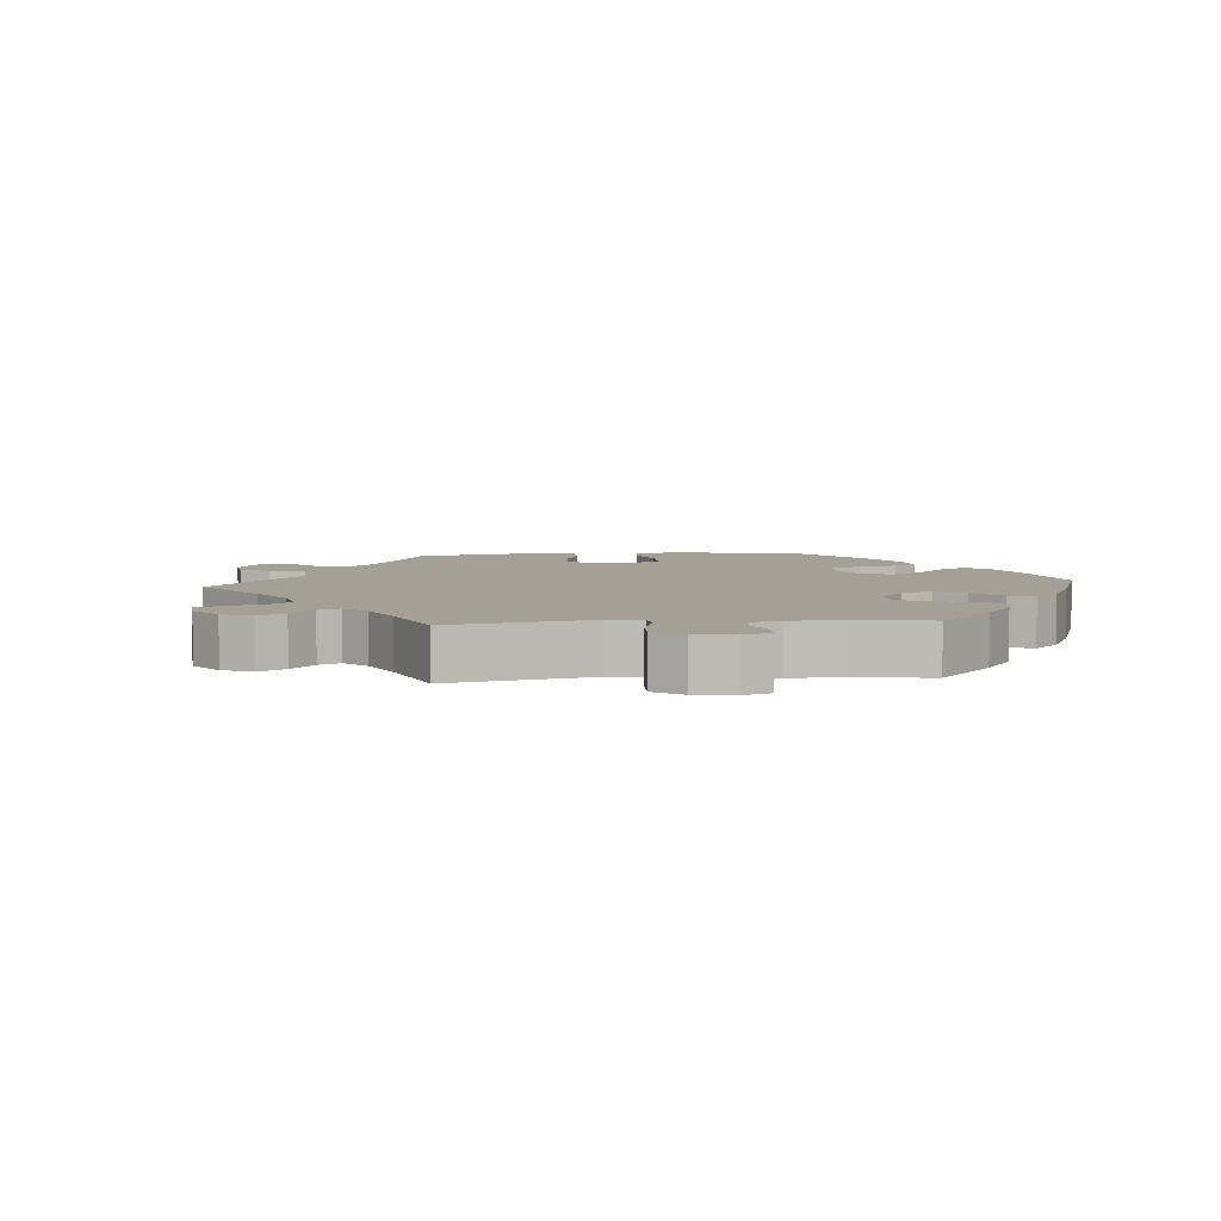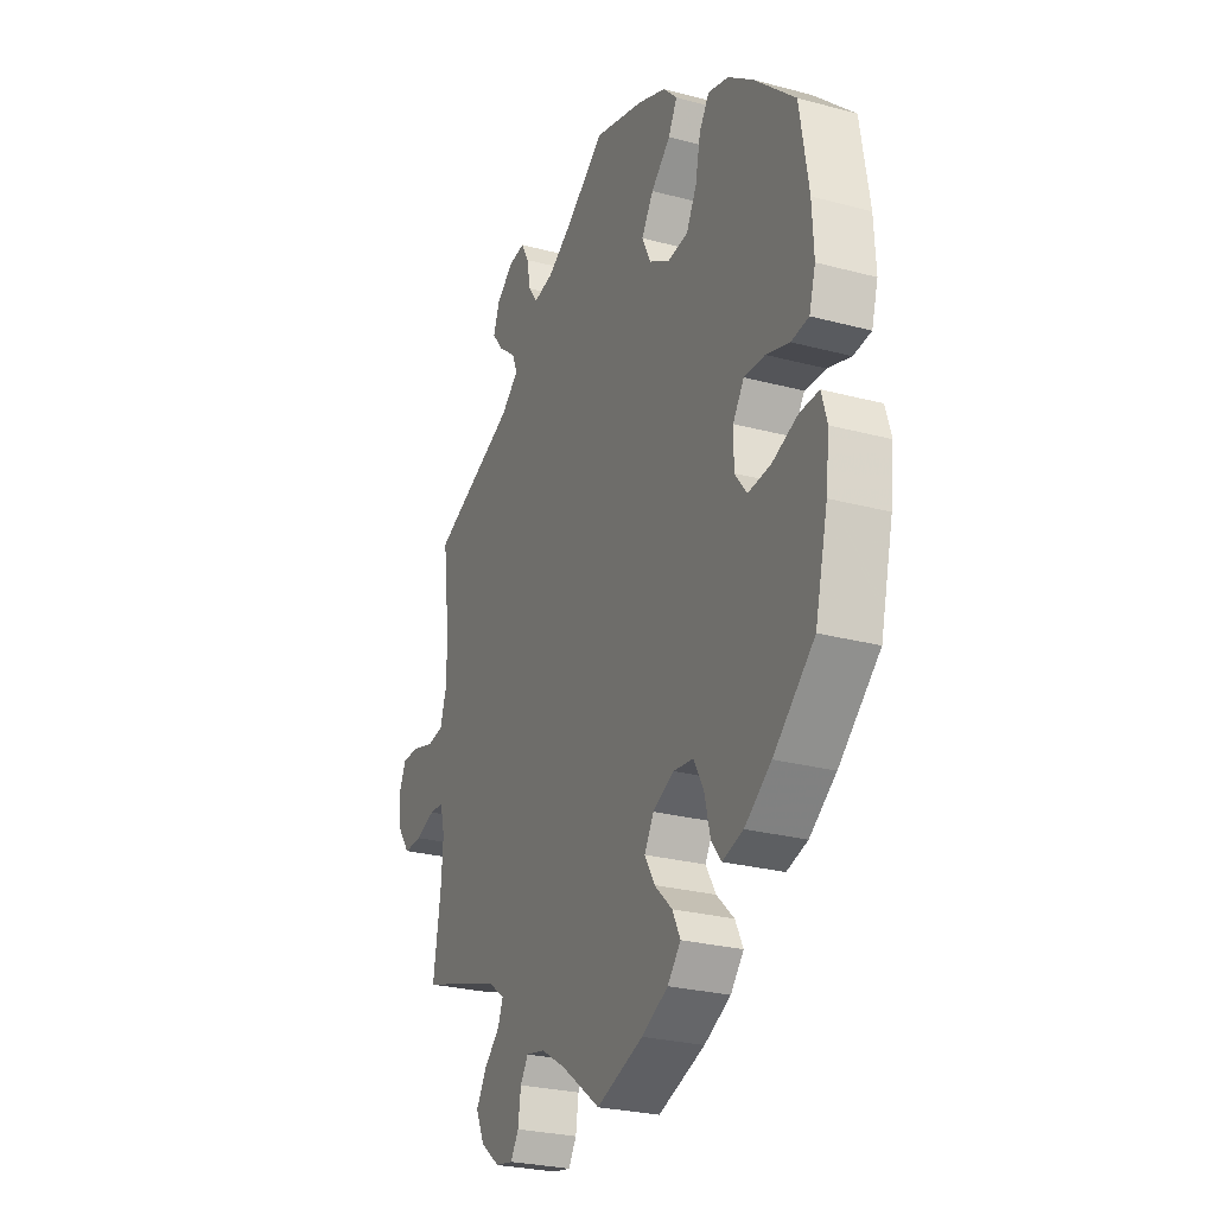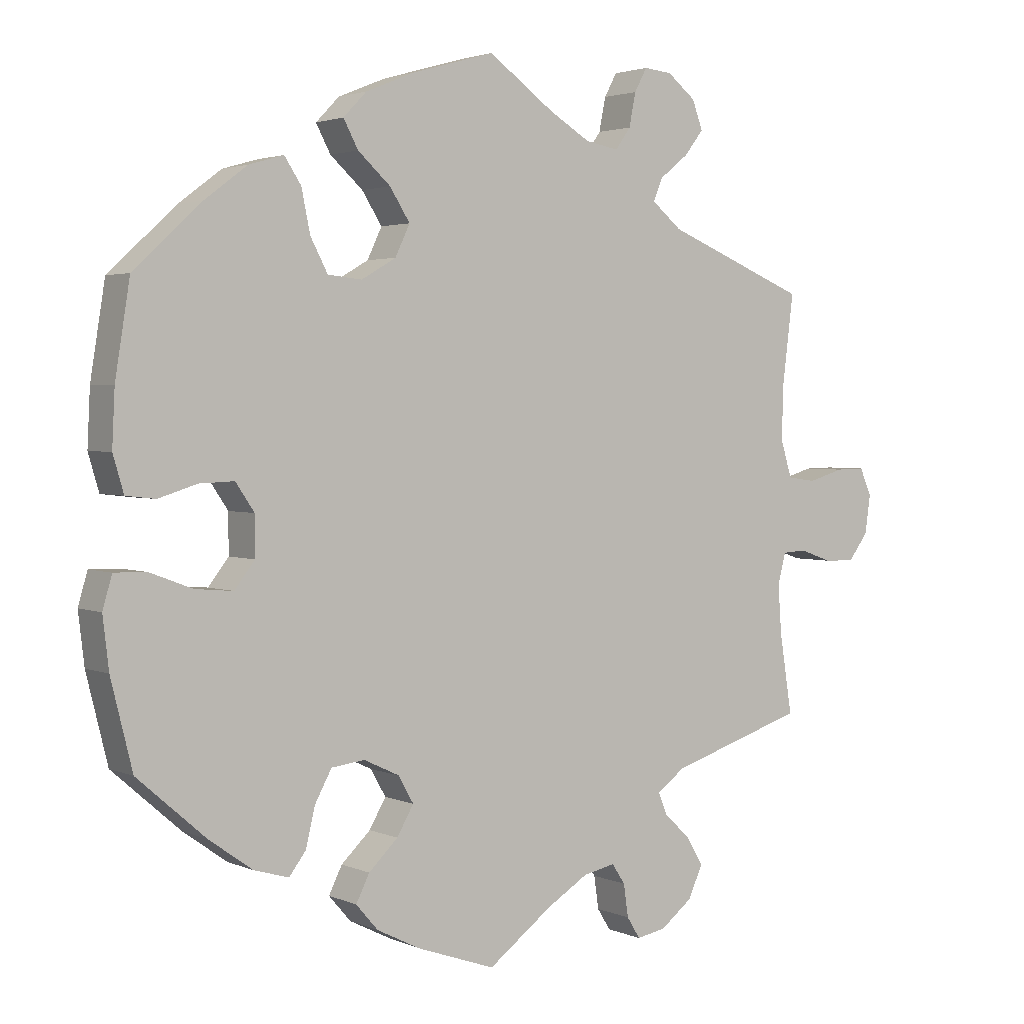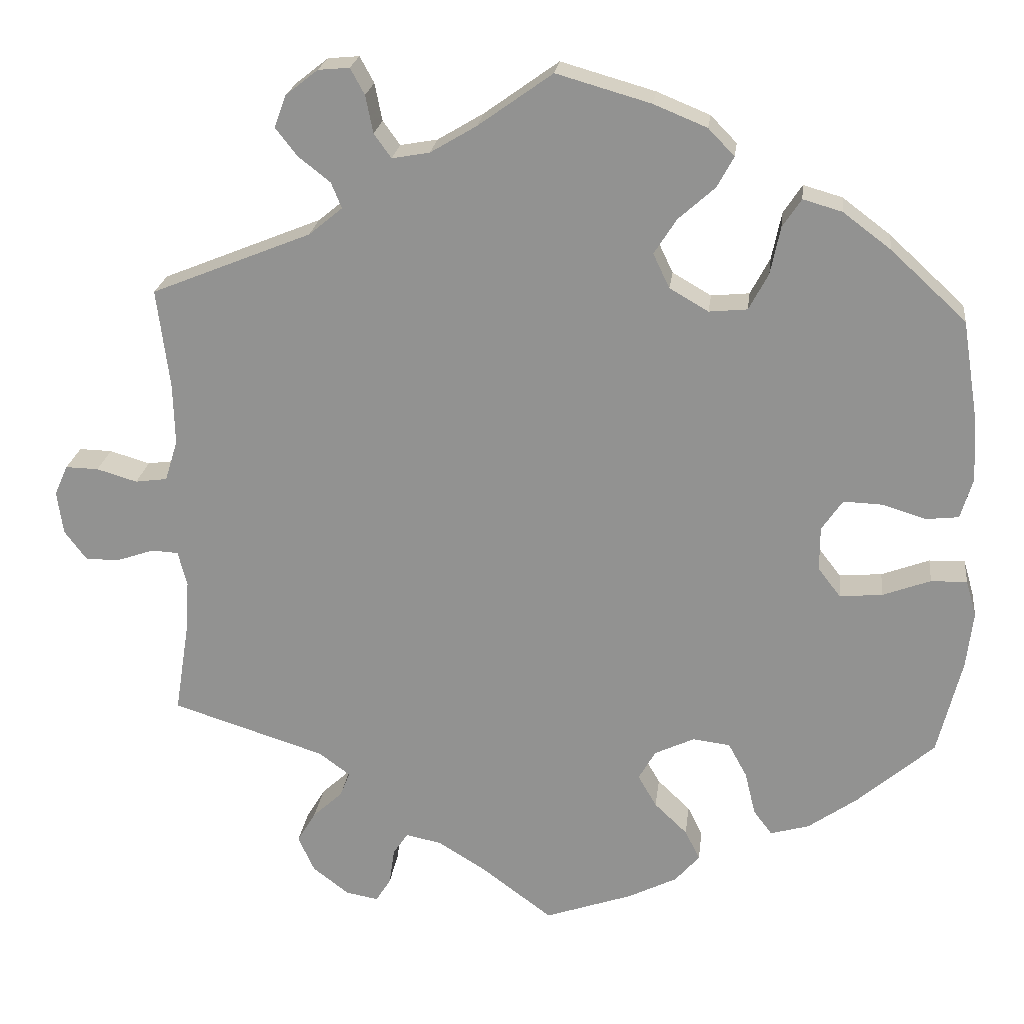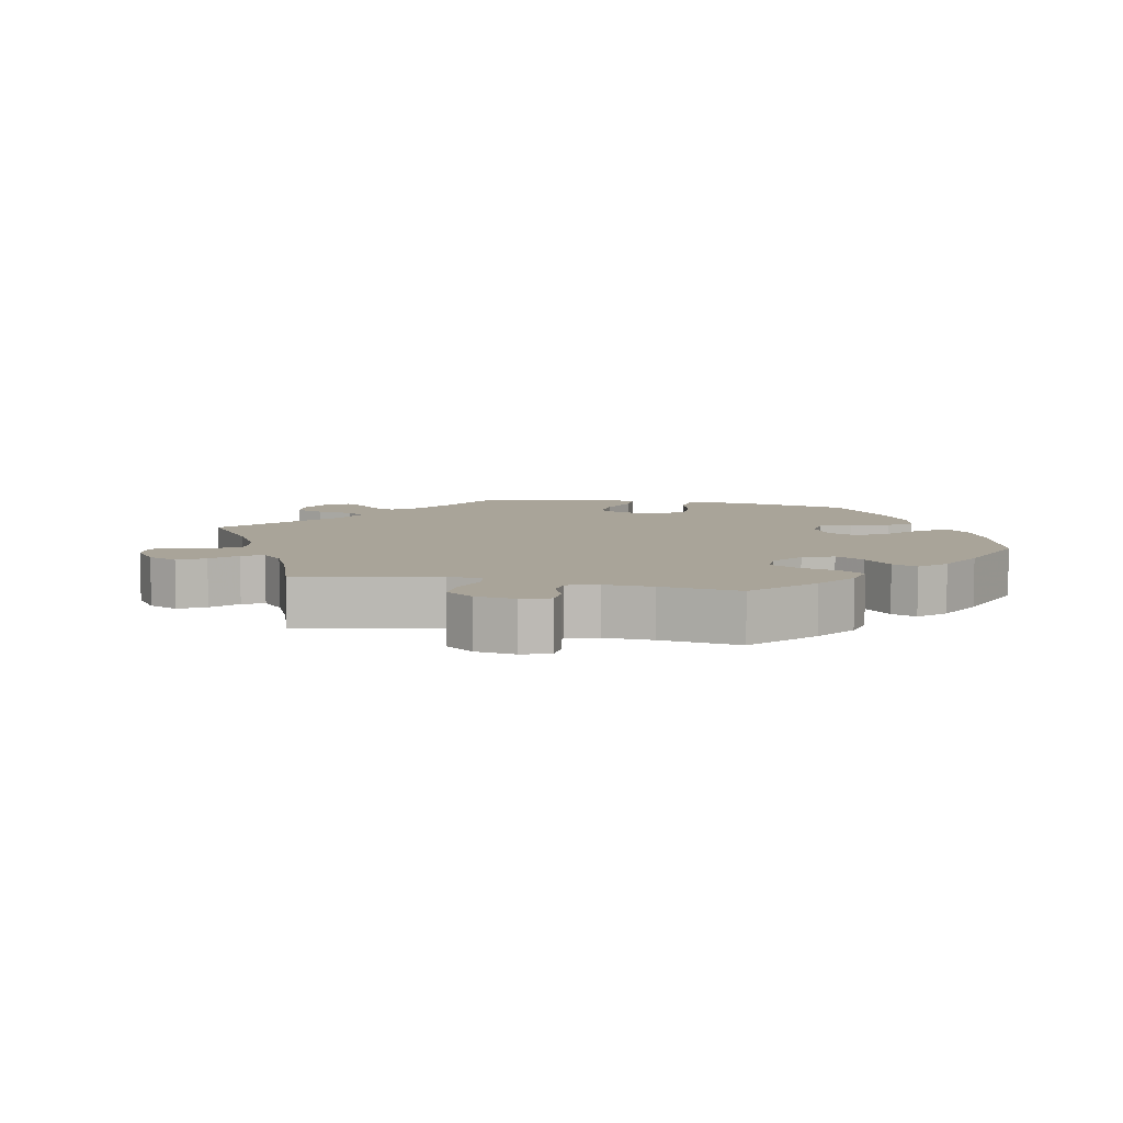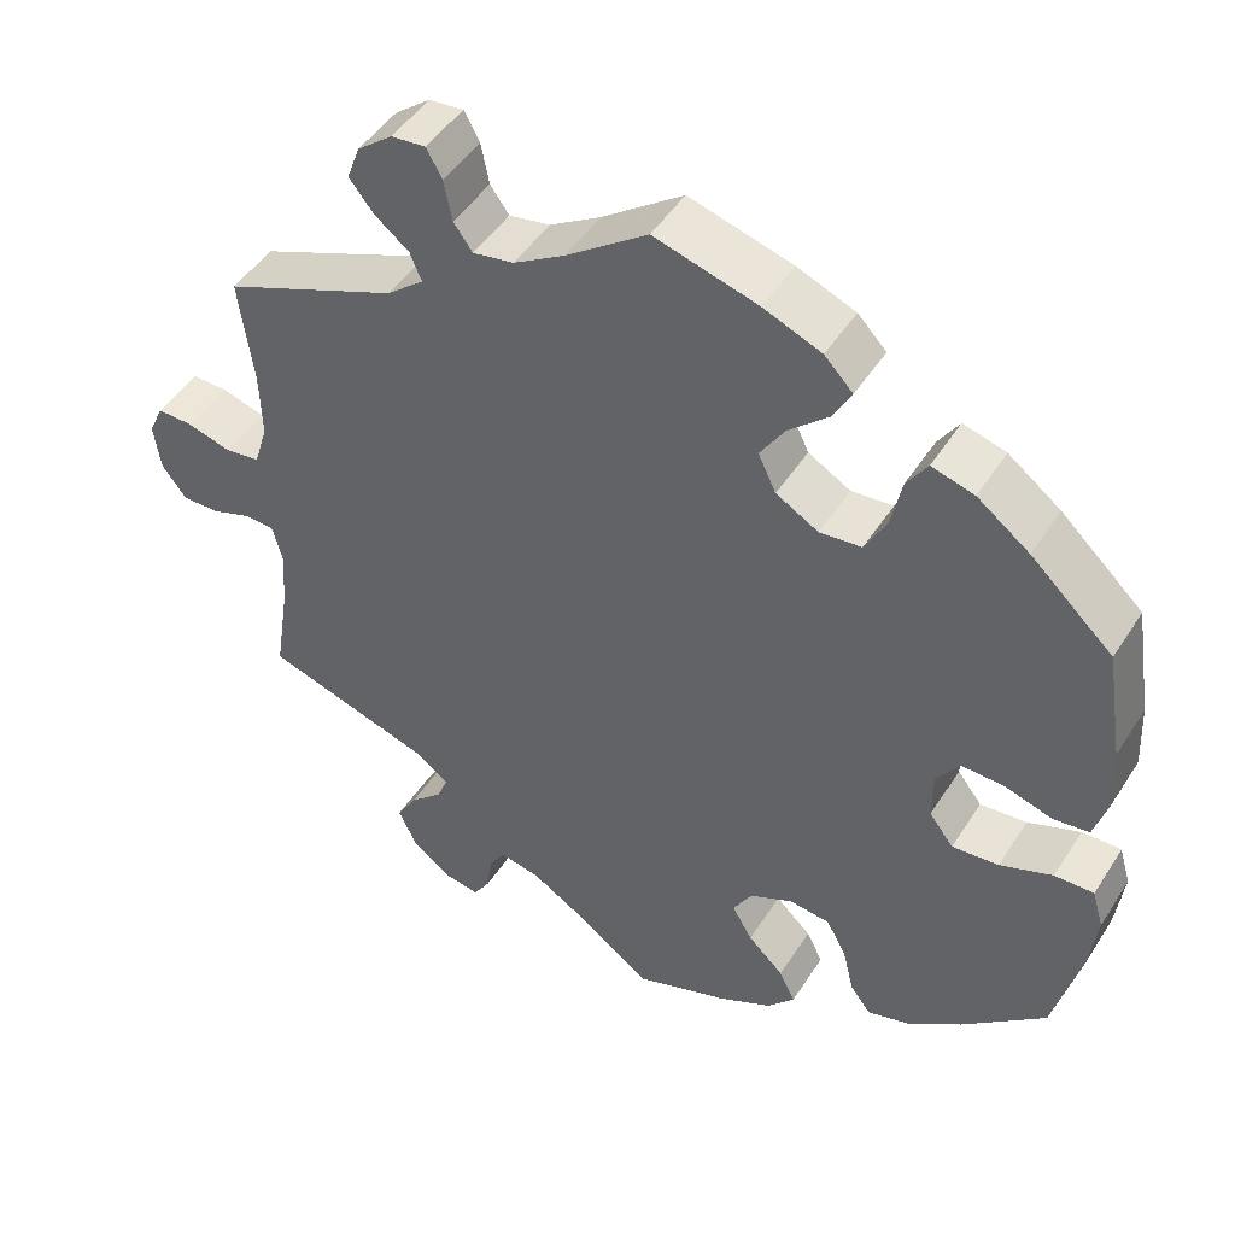
<metadata>
{"format":"obj","ext":"obj","renderer":"f3d","projection":"perspective","resolution":1024,"background":"white","views":[{"elev":5.7,"azim":145.0,"up":"+Y"},{"elev":-26.7,"azim":-112.7,"up":"+Z"},{"elev":2.6,"azim":-34.9,"up":"+Z"},{"elev":22.5,"azim":-173.1,"up":"+Z"},{"elev":7.2,"azim":163.1,"up":"+Y"},{"elev":47.5,"azim":-148.9,"up":"+Z"}]}
</metadata>
<code>
v 0.364 0.07 0.539
v -0.161 0.07 0.434
v -0.559 0.07 0.173
v -0.372 0.07 0.451
v -0.203 0.07 -0.318
v -0.197 0.07 0.555
v 0.348 0.07 0.582
v 0.518 0.07 -0.19
v 0.343 0.07 -0.476
v 0.097 0.07 -0.548
v -0.395 0.07 -0.087
v -0.278 0.07 -0.37
v 0.537 0.07 -0.31
v -0.131 0.07 0.387
v 0.676 0.07 0.051
v 0.535 0.07 0.04
v 0.227 0.07 -0.53
v 0.537 0.07 0.31
v -0.365 0.07 -0.048
v 0.525 0.07 -0.071
v 0.303 0.07 -0.439
v 0 0.07 0.62
v 0.234 0.07 0.535
v -0.317 0.07 -0.461
v -0.369 0.07 -0.446
v 0.161 0.07 0.512
v 0.263 0.07 0.62
v -0.564 0.07 -0.057
v -0 0.07 -0.62
v -0.232 0.07 0.519
v -0.365 0.07 0.011
v -0.32 0.07 0.466
v -0.537 0.07 -0.31
v -0.152 0.07 -0.426
v -0.516 0.07 -0.058
v -0.153 0.07 0.341
v -0.503 0.07 0.032
v -0.569 0.07 -0.181
v 0.207 0.07 -0.5
v 0.292 0.07 0.468
v -0.295 0.07 0.428
v 0.686 0.07 -0.047
v 0.244 0.07 0.585
v -0.256 0.07 0.316
v -0.445 0.07 0.05
v 0.323 0.07 0.397
v 0.694 0.07 0.011
v -0.117 0.07 -0.579
v 0.29 0.07 -0.406
v -0.436 0.07 0.403
v 0.278 0.07 0.434
v -0.15 0.07 -0.343
v -0.253 0.07 -0.324
v 0.61 0.07 -0.086
v -0.126 0.07 0.584
v 0.368 0.07 -0.518
v 0.578 0.07 0.034
v -0.21 0.07 0.478
v -0.563 0.07 0.091
v 0.099 0.07 0.549
v 0.211 0.07 0.503
v -0.435 0.07 -0.399
v -0.216 0.07 -0.508
v -0.282 0.07 0.365
v 0.518 0.07 0.095
v 0.656 0.07 -0.087
v -0.127 0.07 -0.383
v -0.547 0.07 0.037
v 0.159 0.07 -0.51
v 0.335 0.07 0.502
v -0.452 0.07 -0.082
v -0.393 0.07 0.052
v -0.196 0.07 -0.468
v 0.305 0.07 0.616
v 0.234 0.07 -0.579
v 0.513 0.07 -0.118
v 0.254 0.07 -0.611
v -0.292 0.07 -0.428
v -0.183 0.07 -0.546
v 0.52 0.07 0.176
v 0.298 0.07 -0.603
v 0.346 0.07 -0.566
v -0.578 0.07 -0.105
v 0.332 0.07 -0.375
v 0.561 0.07 -0.069
v -0.205 0.07 0.311
v -0.537 0.07 0.31
v 0.632 0.07 0.05
v 0.364 -0 0.539
v -0.161 -0 0.434
v -0.559 -0 0.173
v -0.372 -0 0.451
v -0.203 -0 -0.318
v -0.197 -0 0.555
v 0.348 -0 0.582
v 0.518 -0 -0.19
v 0.343 -0 -0.476
v 0.097 -0 -0.548
v -0.395 -0 -0.087
v -0.278 -0 -0.37
v 0.537 -0 -0.31
v -0.131 -0 0.387
v 0.676 -0 0.051
v 0.535 -0 0.04
v 0.227 -0 -0.53
v 0.537 -0 0.31
v -0.365 -0 -0.048
v 0.525 -0 -0.071
v 0.303 -0 -0.439
v 0 -0 0.62
v 0.234 -0 0.535
v -0.317 -0 -0.461
v -0.369 -0 -0.446
v 0.161 -0 0.512
v 0.263 -0 0.62
v -0.564 -0 -0.057
v -0 -0 -0.62
v -0.232 -0 0.519
v -0.365 -0 0.011
v -0.32 -0 0.466
v -0.537 -0 -0.31
v -0.152 -0 -0.426
v -0.516 -0 -0.058
v -0.153 -0 0.341
v -0.503 -0 0.032
v -0.569 -0 -0.181
v 0.207 -0 -0.5
v 0.292 -0 0.468
v -0.295 -0 0.428
v 0.686 -0 -0.047
v 0.244 -0 0.585
v -0.256 -0 0.316
v -0.445 -0 0.05
v 0.323 -0 0.397
v 0.694 -0 0.011
v -0.117 -0 -0.579
v 0.29 -0 -0.406
v -0.436 -0 0.403
v 0.278 -0 0.434
v -0.15 -0 -0.343
v -0.253 -0 -0.324
v 0.61 -0 -0.086
v -0.126 -0 0.584
v 0.368 -0 -0.518
v 0.578 -0 0.034
v -0.21 -0 0.478
v -0.563 -0 0.091
v 0.099 -0 0.549
v 0.211 -0 0.503
v -0.435 -0 -0.399
v -0.216 -0 -0.508
v -0.282 -0 0.365
v 0.518 -0 0.095
v 0.656 -0 -0.087
v -0.127 -0 -0.383
v -0.547 -0 0.037
v 0.159 -0 -0.51
v 0.335 -0 0.502
v -0.452 -0 -0.082
v -0.393 -0 0.052
v -0.196 -0 -0.468
v 0.305 -0 0.616
v 0.234 -0 -0.579
v 0.513 -0 -0.118
v 0.254 -0 -0.611
v -0.292 -0 -0.428
v -0.183 -0 -0.546
v 0.52 -0 0.176
v 0.298 -0 -0.603
v 0.346 -0 -0.566
v -0.578 -0 -0.105
v 0.332 -0 -0.375
v 0.561 -0 -0.069
v -0.205 -0 0.311
v -0.537 -0 0.31
v 0.632 -0 0.05
f 10 29 48 79
f 69 10 79 63
f 39 69 63 73
f 81 77 75 17
f 81 17 39
f 82 81 39
f 21 9 56 82
f 49 21 82 39
f 8 13 84
f 76 8 84 49
f 20 76 49 39
f 42 66 54 85
f 42 85 20
f 47 42 20
f 57 88 15 47
f 16 57 47 20
f 65 16 20 39
f 46 18 80
f 51 46 80 65
f 7 1 70 40
f 27 74 7 40
f 23 43 27 40
f 61 23 40 51
f 26 61 51 65
f 6 55 22 60
f 2 58 30 6
f 14 2 6 60
f 36 14 60 26
f 4 32 41 64
f 4 64 44
f 50 4 44
f 87 50 44
f 3 87 44 86
f 45 37 68 59
f 72 45 59 3
f 83 28 35 71
f 83 71 11
f 38 83 11
f 33 38 11
f 62 33 11 19
f 12 78 24 25
f 53 12 25 62
f 65 39 73 34
f 86 36 26 65
f 72 3 86 65
f 31 72 65
f 19 31 65
f 53 62 19 65
f 5 53 65
f 52 5 65
f 67 52 65
f 34 67 65
f 167 136 117 98
f 151 167 98 157
f 161 151 157 127
f 105 163 165 169
f 127 105 169
f 127 169 170
f 170 144 97 109
f 127 170 109 137
f 172 101 96
f 137 172 96 164
f 127 137 164 108
f 173 142 154 130
f 108 173 130
f 108 130 135
f 135 103 176 145
f 108 135 145 104
f 127 108 104 153
f 168 106 134
f 153 168 134 139
f 128 158 89 95
f 128 95 162 115
f 128 115 131 111
f 139 128 111 149
f 153 139 149 114
f 148 110 143 94
f 94 118 146 90
f 148 94 90 102
f 114 148 102 124
f 152 129 120 92
f 132 152 92
f 132 92 138
f 132 138 175
f 174 132 175 91
f 147 156 125 133
f 91 147 133 160
f 159 123 116 171
f 99 159 171
f 99 171 126
f 99 126 121
f 107 99 121 150
f 113 112 166 100
f 150 113 100 141
f 122 161 127 153
f 153 114 124 174
f 153 174 91 160
f 153 160 119
f 153 119 107
f 153 107 150 141
f 153 141 93
f 153 93 140
f 153 140 155
f 153 155 122
f 48 136 167 79
f 79 167 151 63
f 63 151 161 73
f 73 161 122 34
f 34 122 155 67
f 67 155 140 52
f 52 140 93 5
f 5 93 141 53
f 53 141 100 12
f 12 100 166 78
f 78 166 112 24
f 24 112 113 25
f 25 113 150 62
f 62 150 121 33
f 33 121 126 38
f 38 126 171 83
f 83 171 116 28
f 28 116 123 35
f 35 123 159 71
f 71 159 99 11
f 11 99 107 19
f 19 107 119 31
f 31 119 160 72
f 72 160 133 45
f 45 133 125 37
f 37 125 156 68
f 68 156 147 59
f 59 147 91 3
f 3 91 175 87
f 87 175 138 50
f 50 138 92 4
f 4 92 120 32
f 32 120 129 41
f 41 129 152 64
f 64 152 132 44
f 44 132 174 86
f 86 174 124 36
f 36 124 102 14
f 14 102 90 2
f 2 90 146 58
f 58 146 118 30
f 30 118 94 6
f 6 94 143 55
f 55 143 110 22
f 22 110 148 60
f 60 148 114 26
f 26 114 149 61
f 61 149 111 23
f 23 111 131 43
f 43 131 115 27
f 27 115 162 74
f 74 162 95 7
f 7 95 89 1
f 1 89 158 70
f 70 158 128 40
f 40 128 139 51
f 51 139 134 46
f 46 134 106 18
f 18 106 168 80
f 80 168 153 65
f 65 153 104 16
f 16 104 145 57
f 57 145 176 88
f 88 176 103 15
f 15 103 135 47
f 47 135 130 42
f 42 130 154 66
f 66 154 142 54
f 54 142 173 85
f 85 173 108 20
f 20 108 164 76
f 76 164 96 8
f 8 96 101 13
f 13 101 172 84
f 84 172 137 49
f 49 137 109 21
f 21 109 97 9
f 9 97 144 56
f 56 144 170 82
f 82 170 169 81
f 81 169 165 77
f 77 165 163 75
f 75 163 105 17
f 17 105 127 39
f 39 127 157 69
f 69 157 98 10
f 10 98 117 29
f 29 117 136 48

</code>
